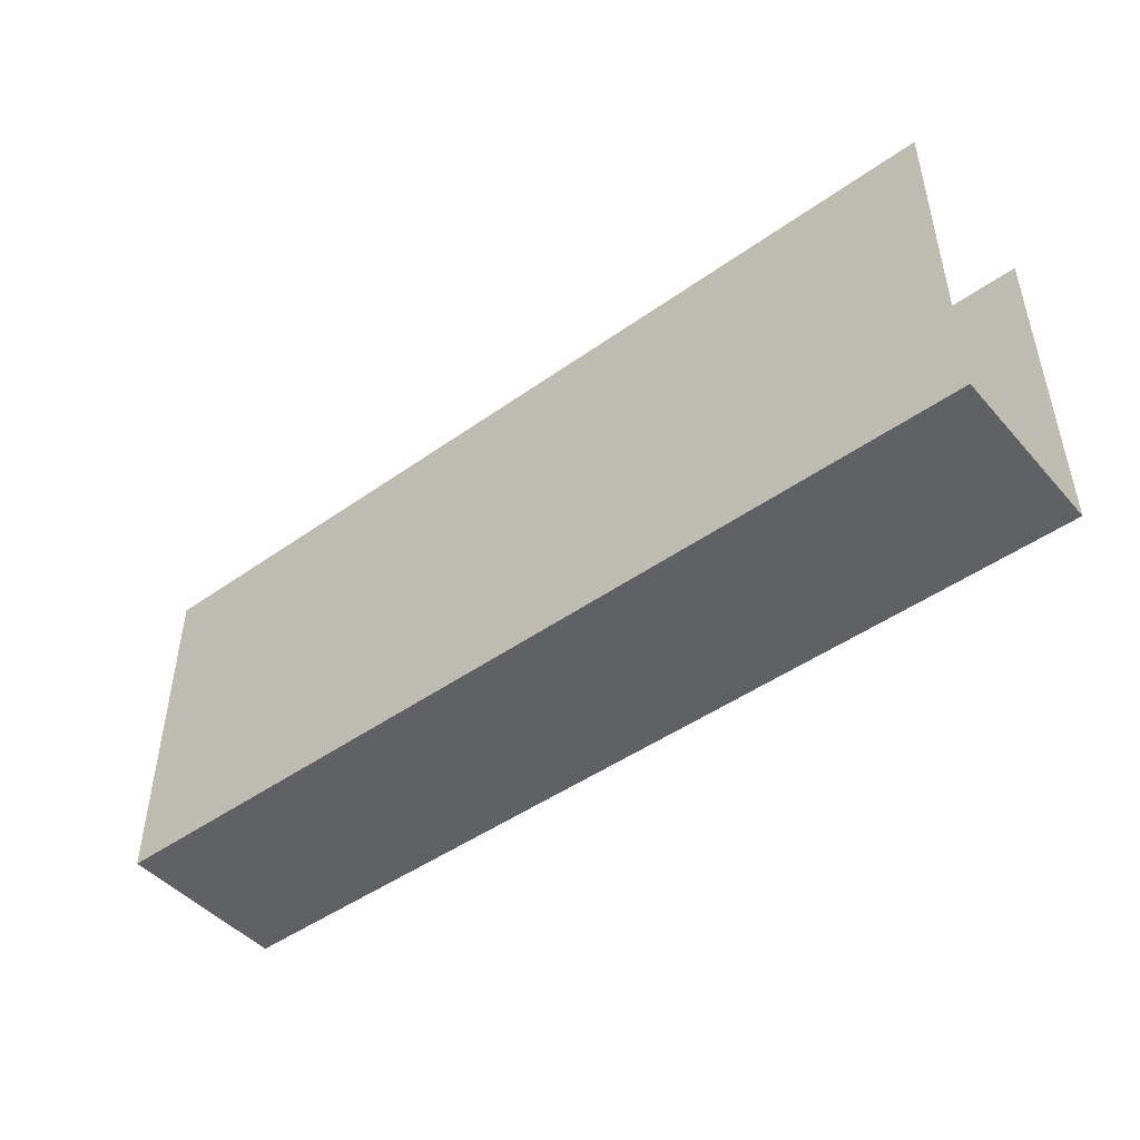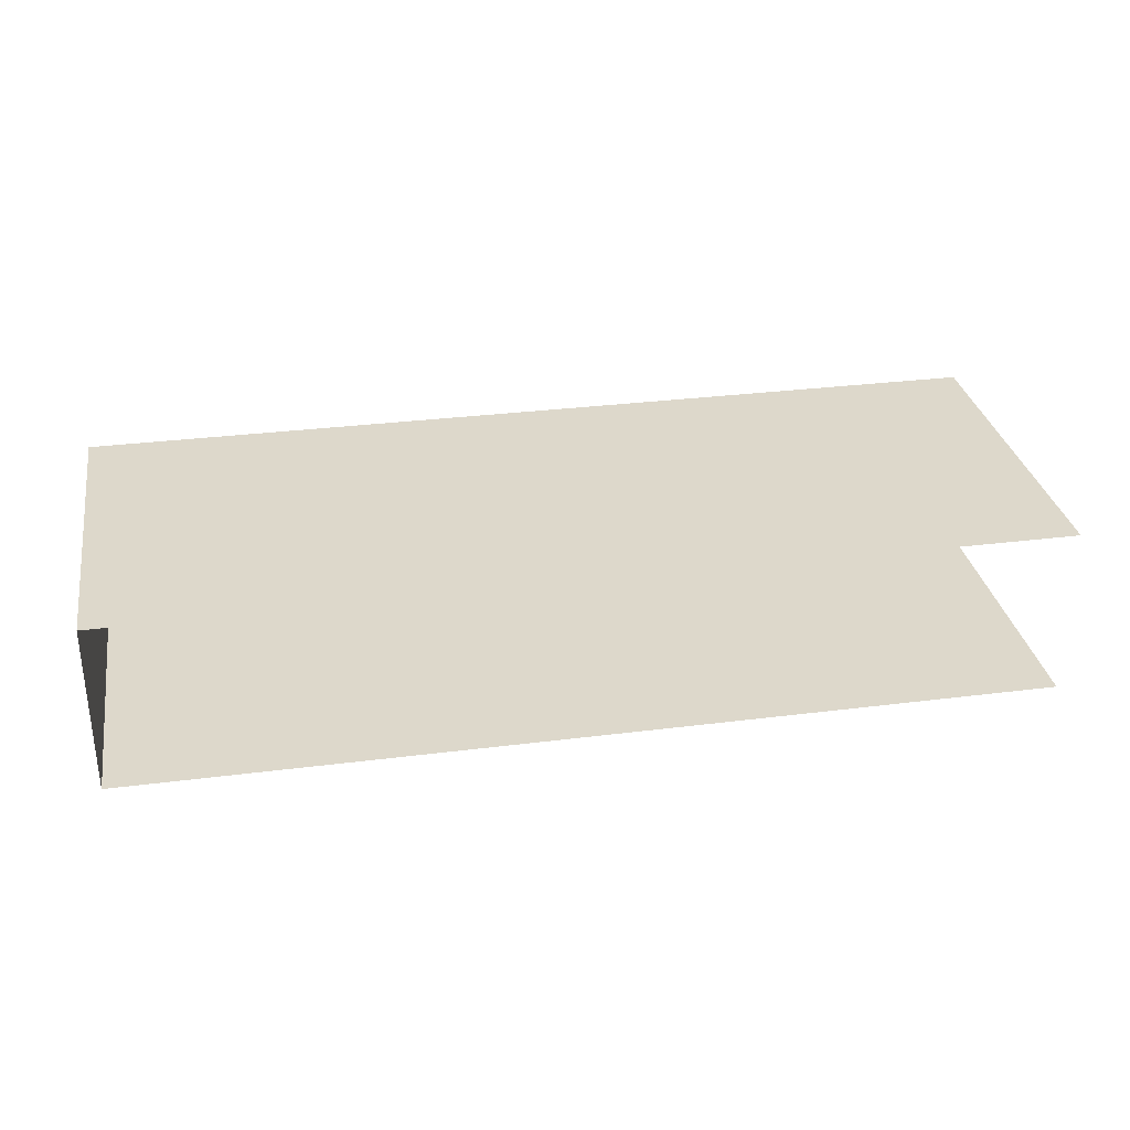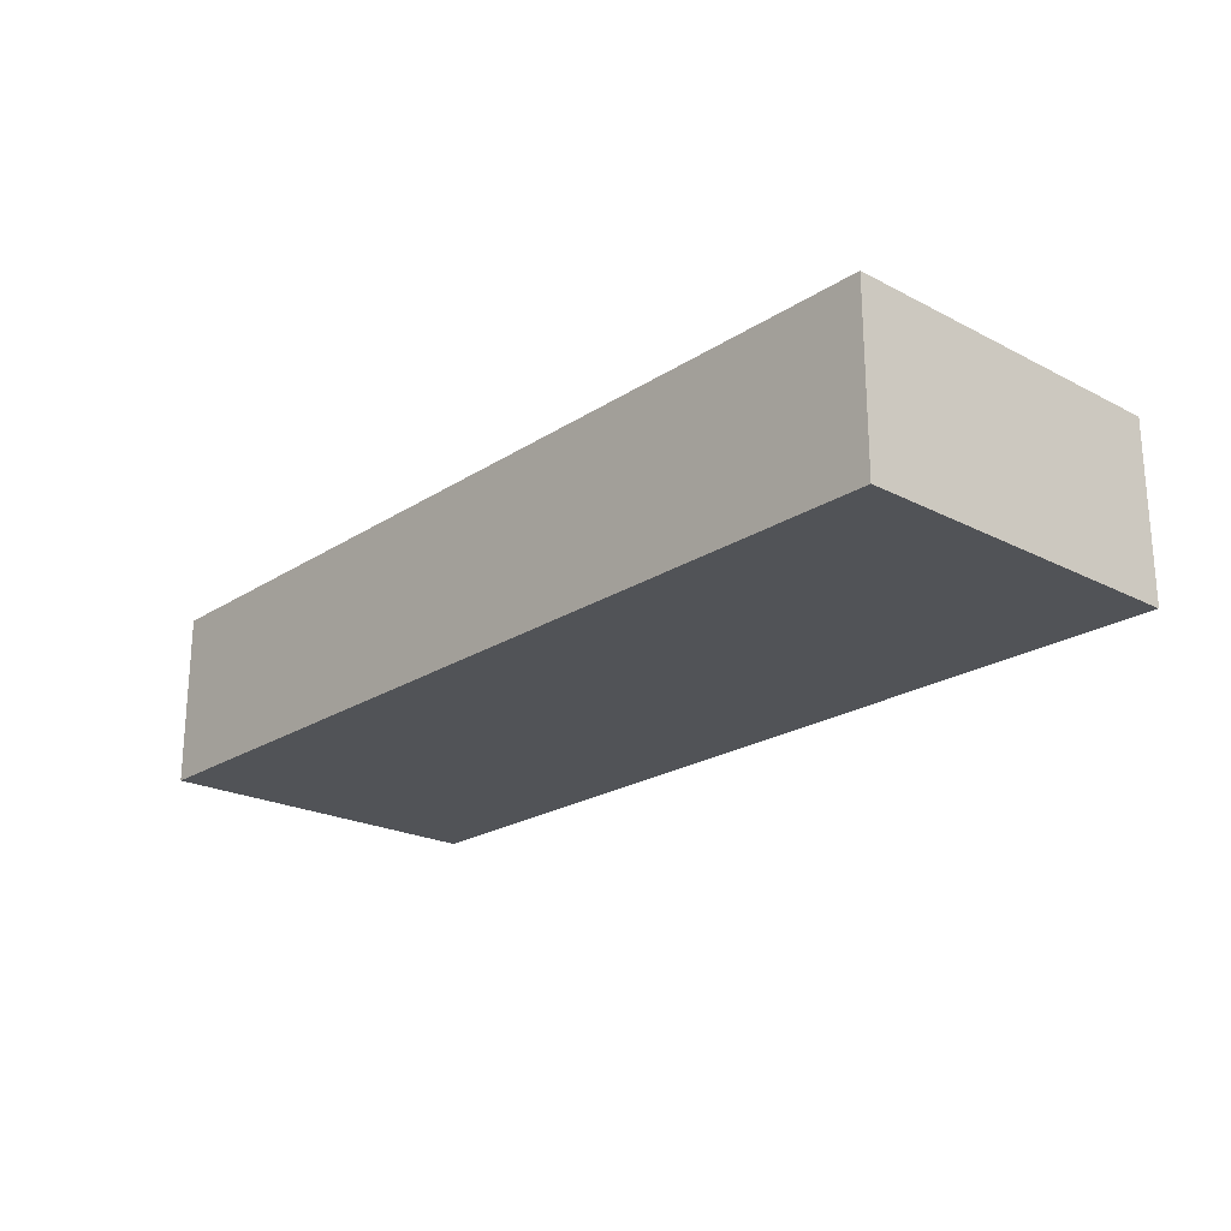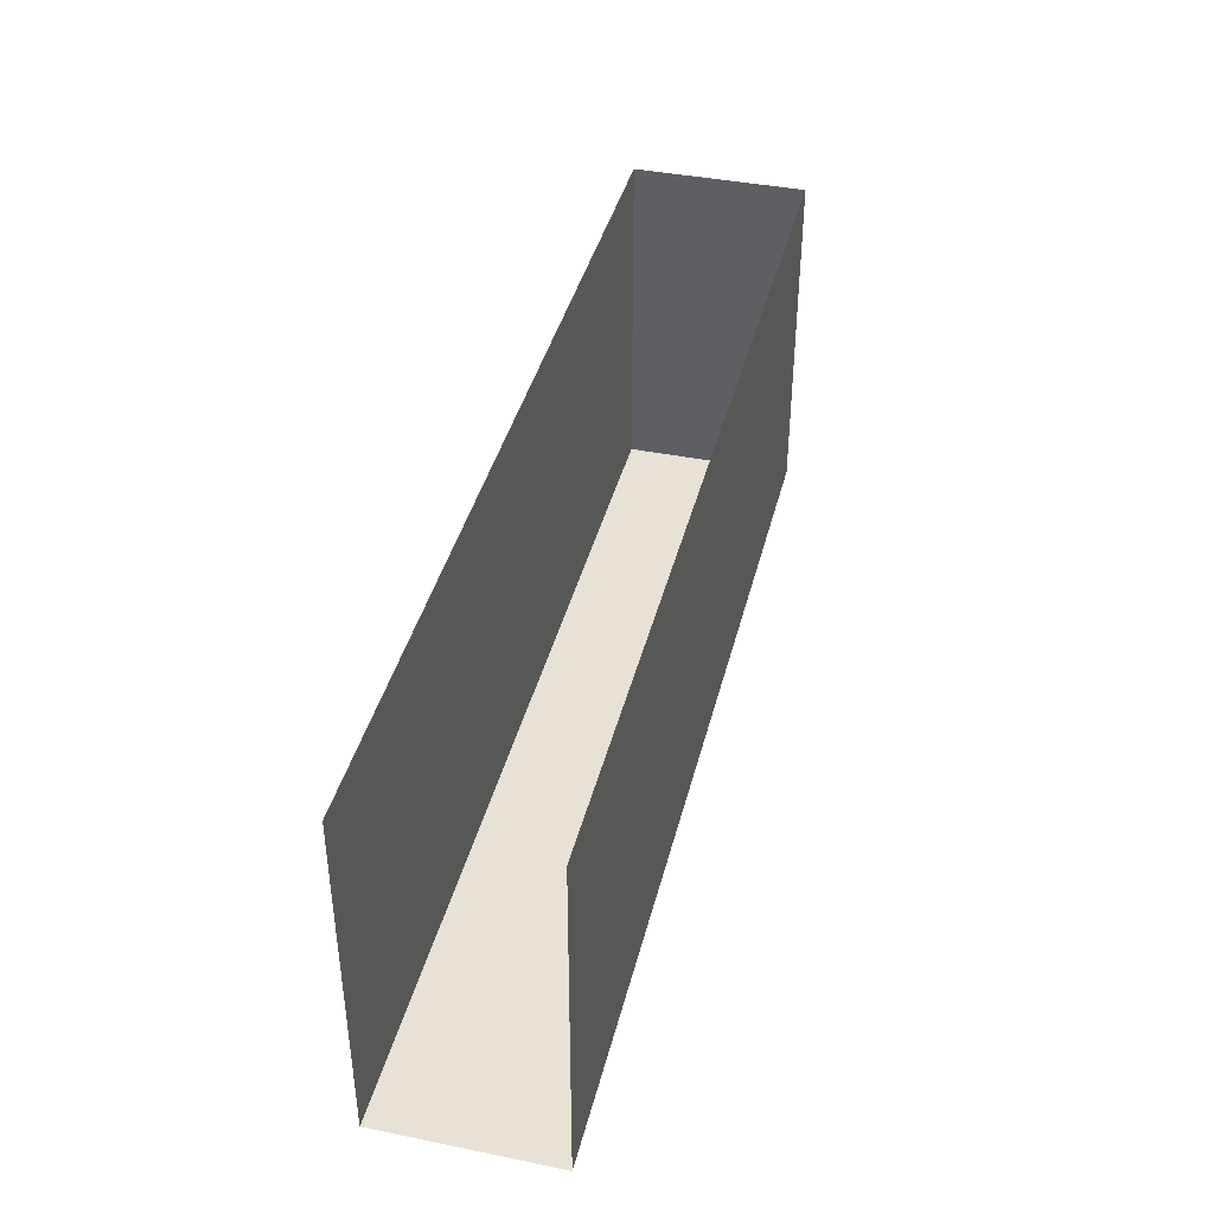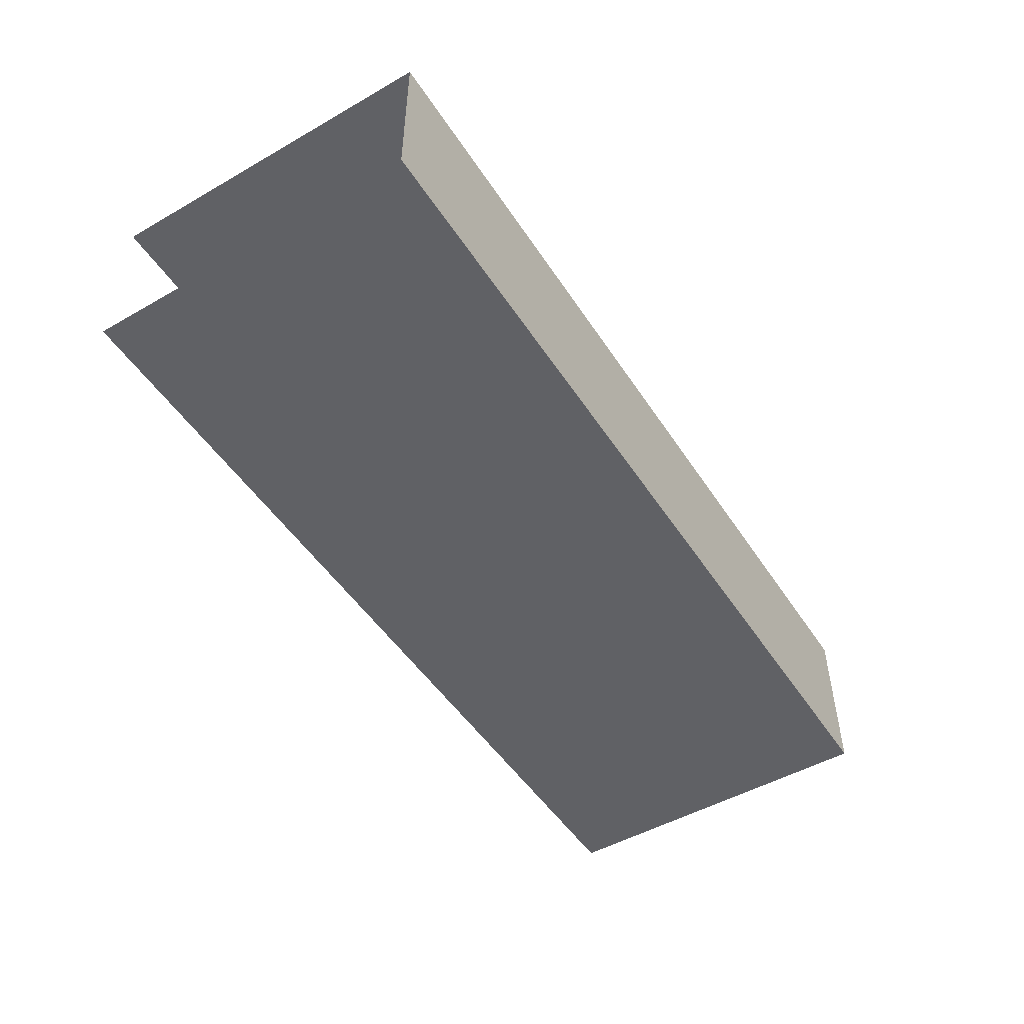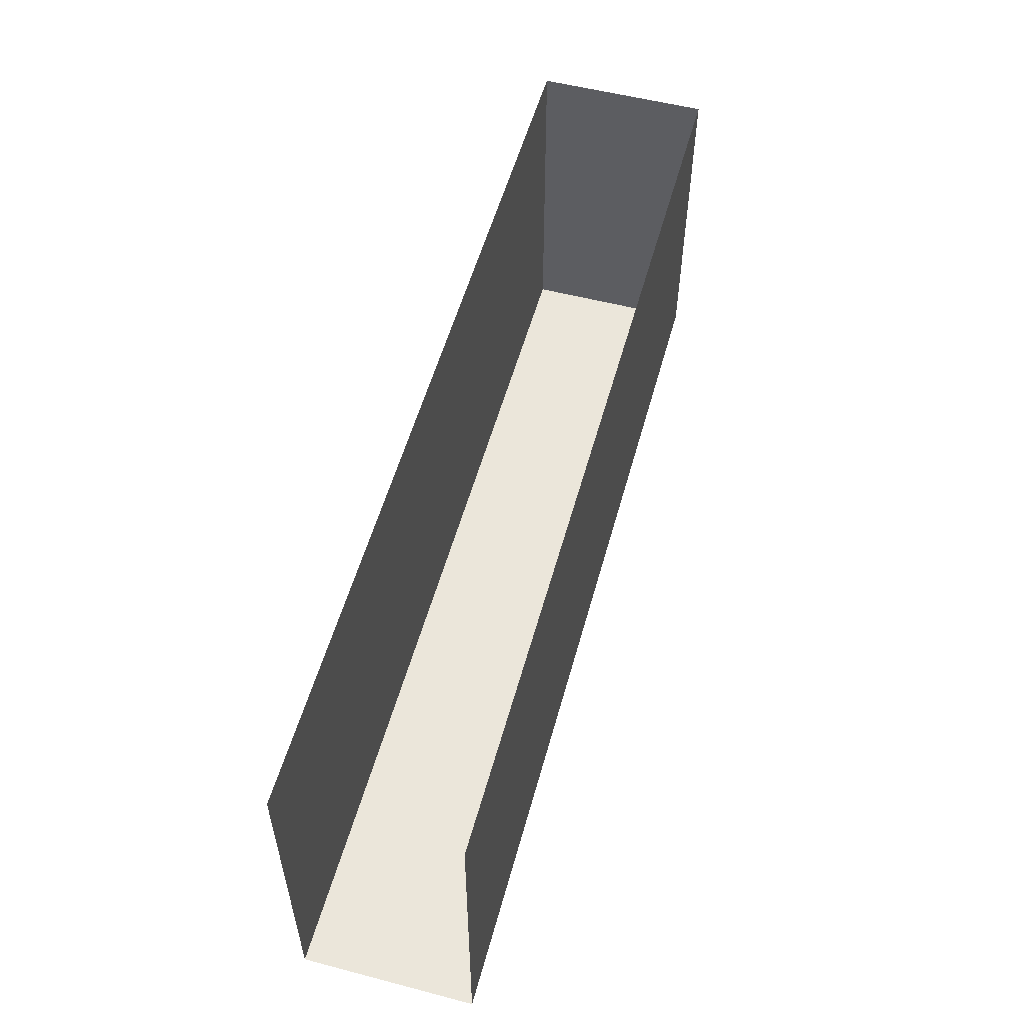
<metadata>
{"format":"obj","ext":"obj","renderer":"f3d","projection":"perspective","resolution":1024,"background":"white","views":[{"elev":-46.8,"azim":-141.1,"up":"+Y"},{"elev":31.3,"azim":169.8,"up":"+Z"},{"elev":-22.1,"azim":48.1,"up":"+Z"},{"elev":40.6,"azim":-76.1,"up":"+Y"},{"elev":-49.9,"azim":-57.9,"up":"+Z"},{"elev":54.9,"azim":-74.6,"up":"+Y"}]}
</metadata>
<code>
o instance_555/RAINURE_P1D_5/ID2729#ID2729
v -0.02745 -0.7041 0.02716
v 0.01934 -0.7216 0.02716
v -0.02745 -0.7216 0.02716
v 0.01934 -0.7041 0.02716
v 0.01934 -0.7041 0.02716
v -0.02745 -0.7041 0.02716
v 0.01934 -0.7216 0.02716
v -0.02745 -0.7216 0.02716
v 0.01934 -0.7216 0.02716
v 0.01934 -0.7041 0.03593
v 0.01934 -0.7216 0.03593
v 0.01934 -0.7041 0.02716
v 0.01934 -0.7041 0.02716
v 0.01934 -0.7216 0.02716
v 0.01934 -0.7041 0.03593
v 0.01934 -0.7216 0.03593
v -0.02745 -0.7216 0.02716
v 0.01934 -0.7216 0.03593
v -0.02745 -0.7216 0.03593
v 0.01934 -0.7216 0.02716
v 0.01934 -0.7216 0.02716
v -0.02745 -0.7216 0.02716
v 0.01934 -0.7216 0.03593
v -0.02745 -0.7216 0.03593
v 0.01934 -0.7216 0.03593
v -0.02745 -0.7041 0.03593
v -0.02745 -0.7216 0.03593
v 0.01934 -0.7041 0.03593
v 0.01934 -0.7041 0.03593
v 0.01934 -0.7216 0.03593
v -0.02745 -0.7041 0.03593
v -0.02745 -0.7216 0.03593
f 1 2 3
f 2 1 4
f 5 6 7
f 8 7 6
f 9 10 11
f 10 9 12
f 13 14 15
f 16 15 14
f 17 18 19
f 18 17 20
f 21 22 23
f 24 23 22
f 25 26 27
f 26 25 28
f 29 30 31
f 32 31 30

</code>
